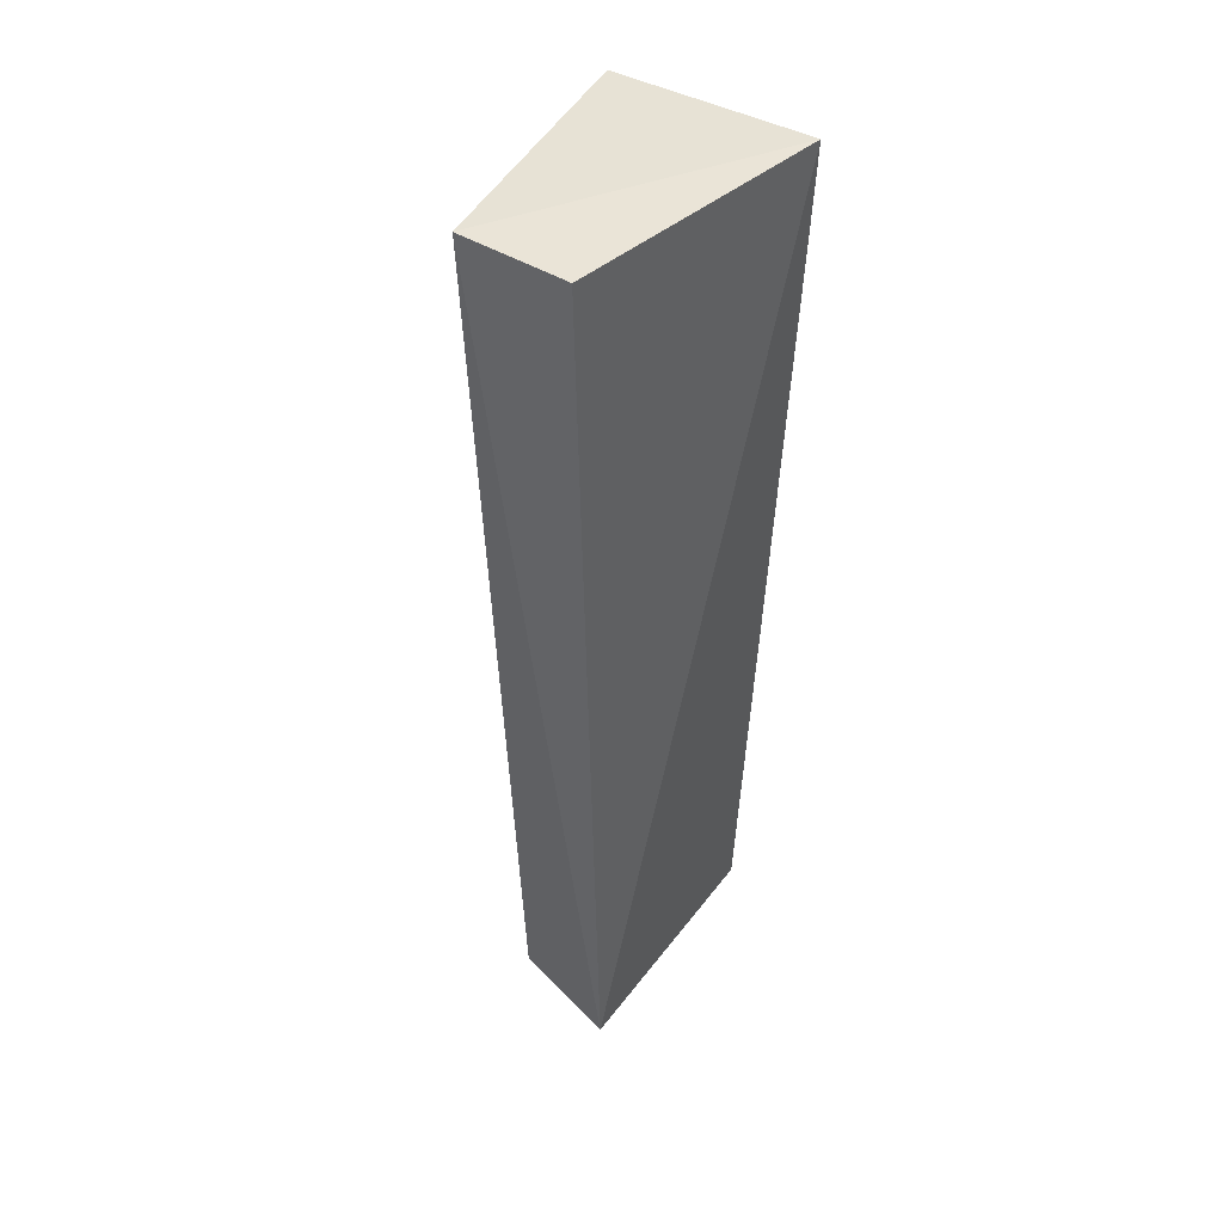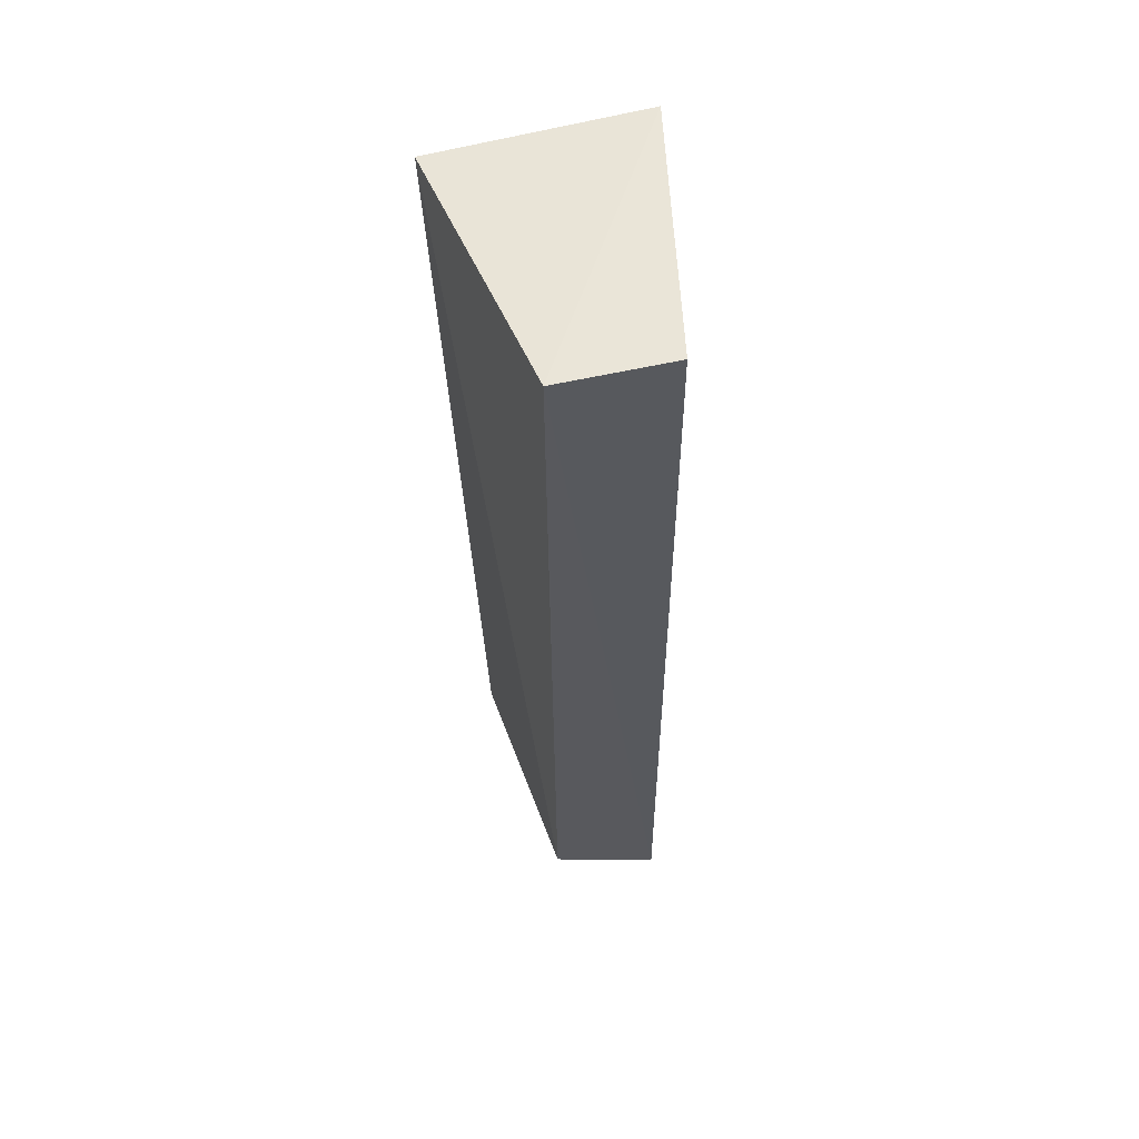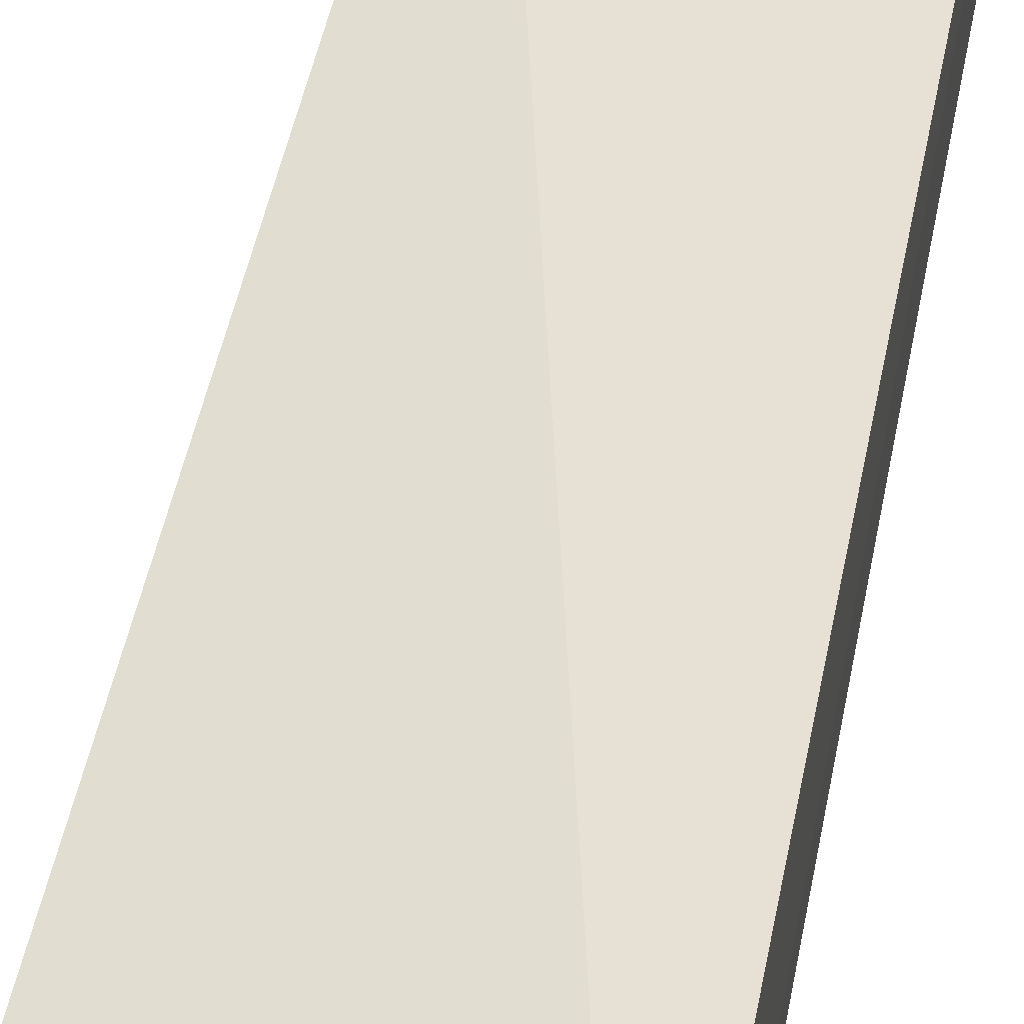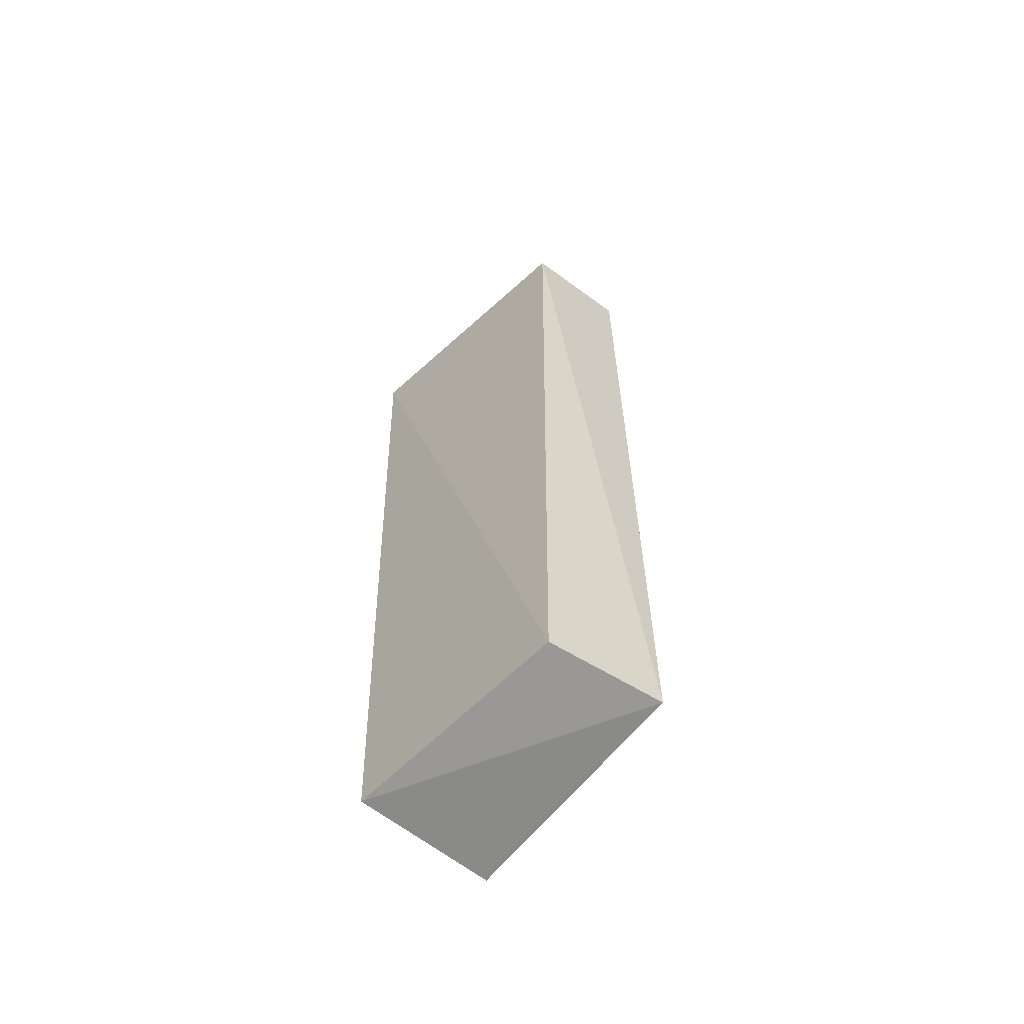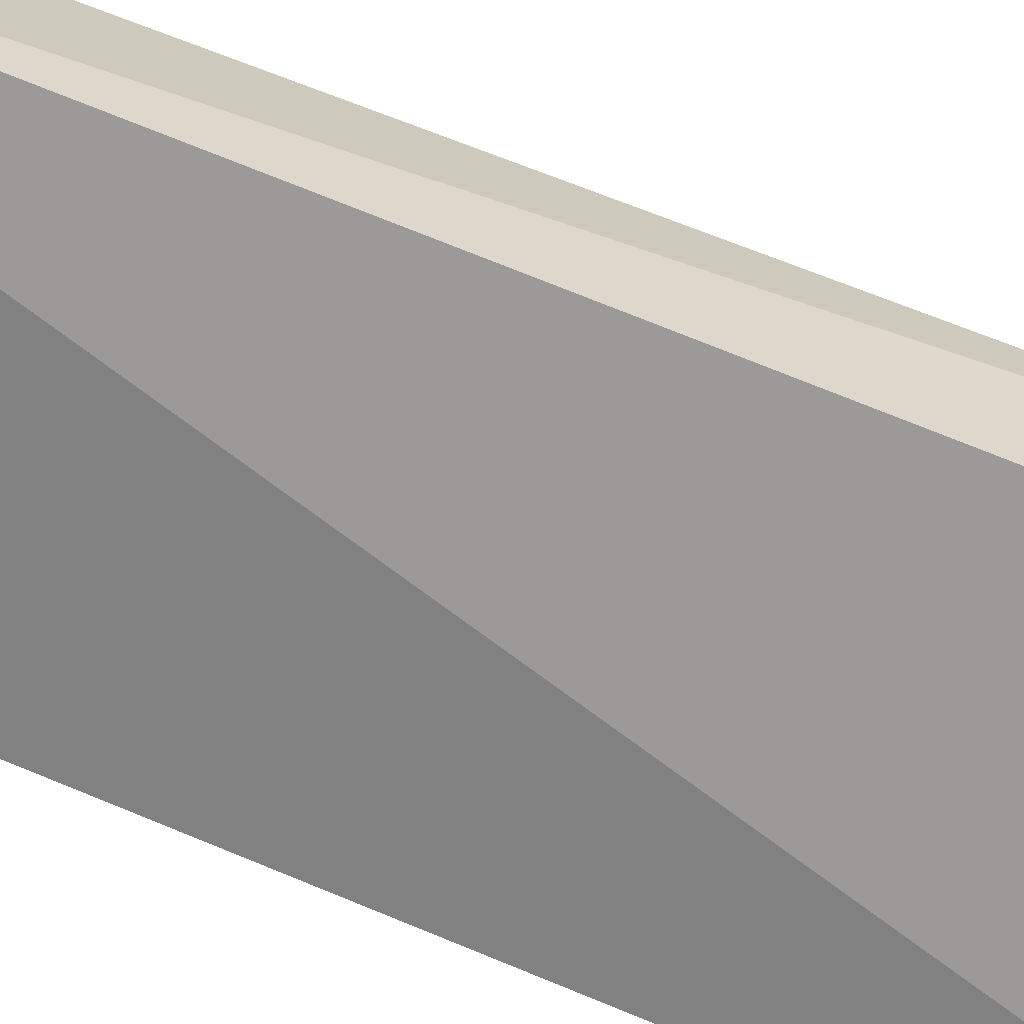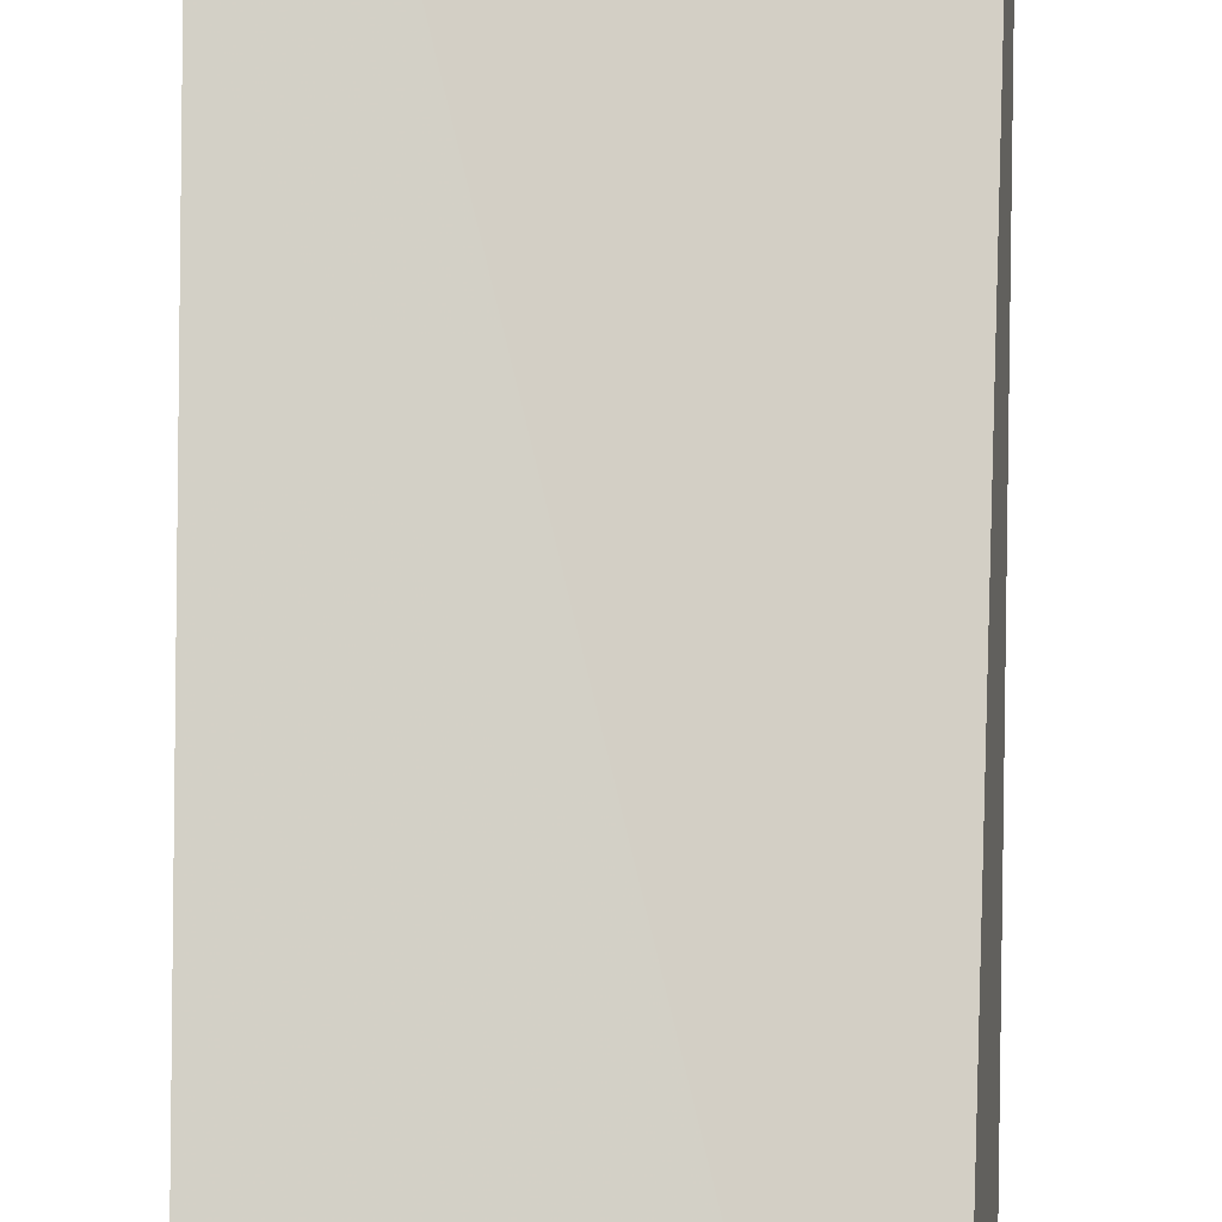
<metadata>
{"format":"obj","ext":"obj","renderer":"f3d","projection":"perspective","resolution":1024,"background":"white","views":[{"elev":45.4,"azim":127.5,"up":"+Y"},{"elev":57.7,"azim":78.6,"up":"+Y"},{"elev":57.2,"azim":-168.8,"up":"+Z"},{"elev":-64.5,"azim":54.0,"up":"+Y"},{"elev":-61.6,"azim":65.7,"up":"+Z"},{"elev":79.1,"azim":0.0,"up":"+Z"}]}
</metadata>
<code>
v -0.0002409 0.001949 0.04082
v 0.02827 -0.114 0.03216
v 0.03234 0.003295 0.03373
v -0.0005884 0.003687 0.01501
v -0.0003582 -0.1145 0.01966
v 0.03028 -0.1159 0.01869
v -0.0002448 -0.1137 0.03673
v 0.03213 0.003612 0.01986
f 1 2 3
f 1 3 4
f 6 3 2
f 6 5 4
f 7 2 1
f 7 1 4
f 7 4 5
f 7 6 2
f 7 5 6
f 8 6 4
f 8 4 3
f 8 3 6

</code>
